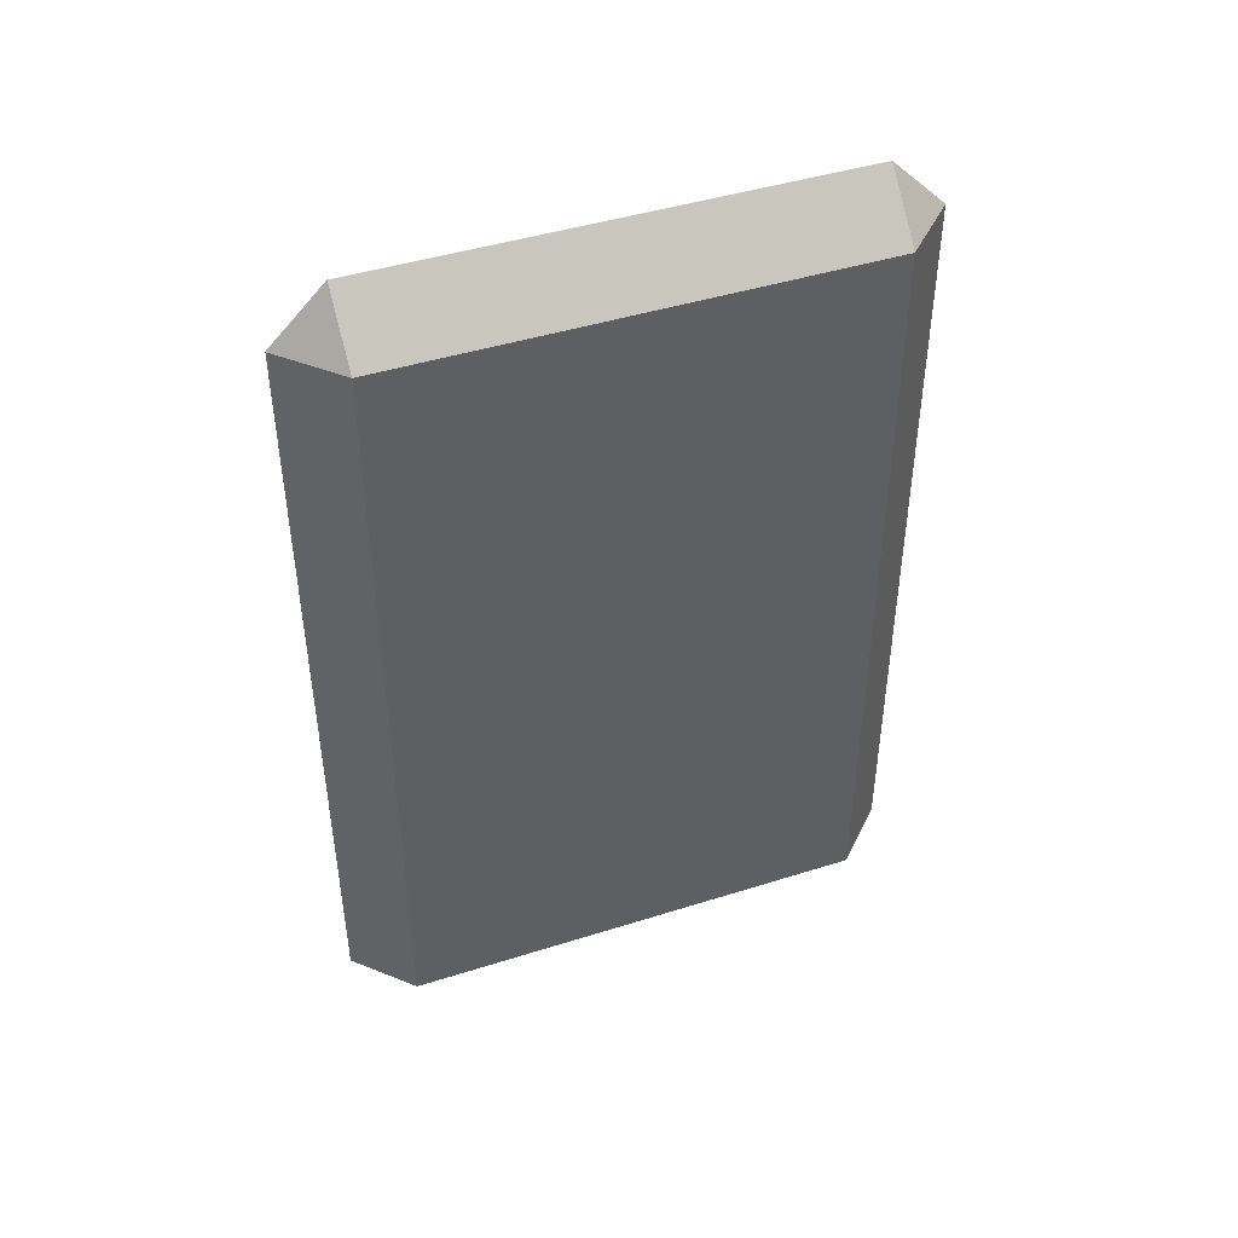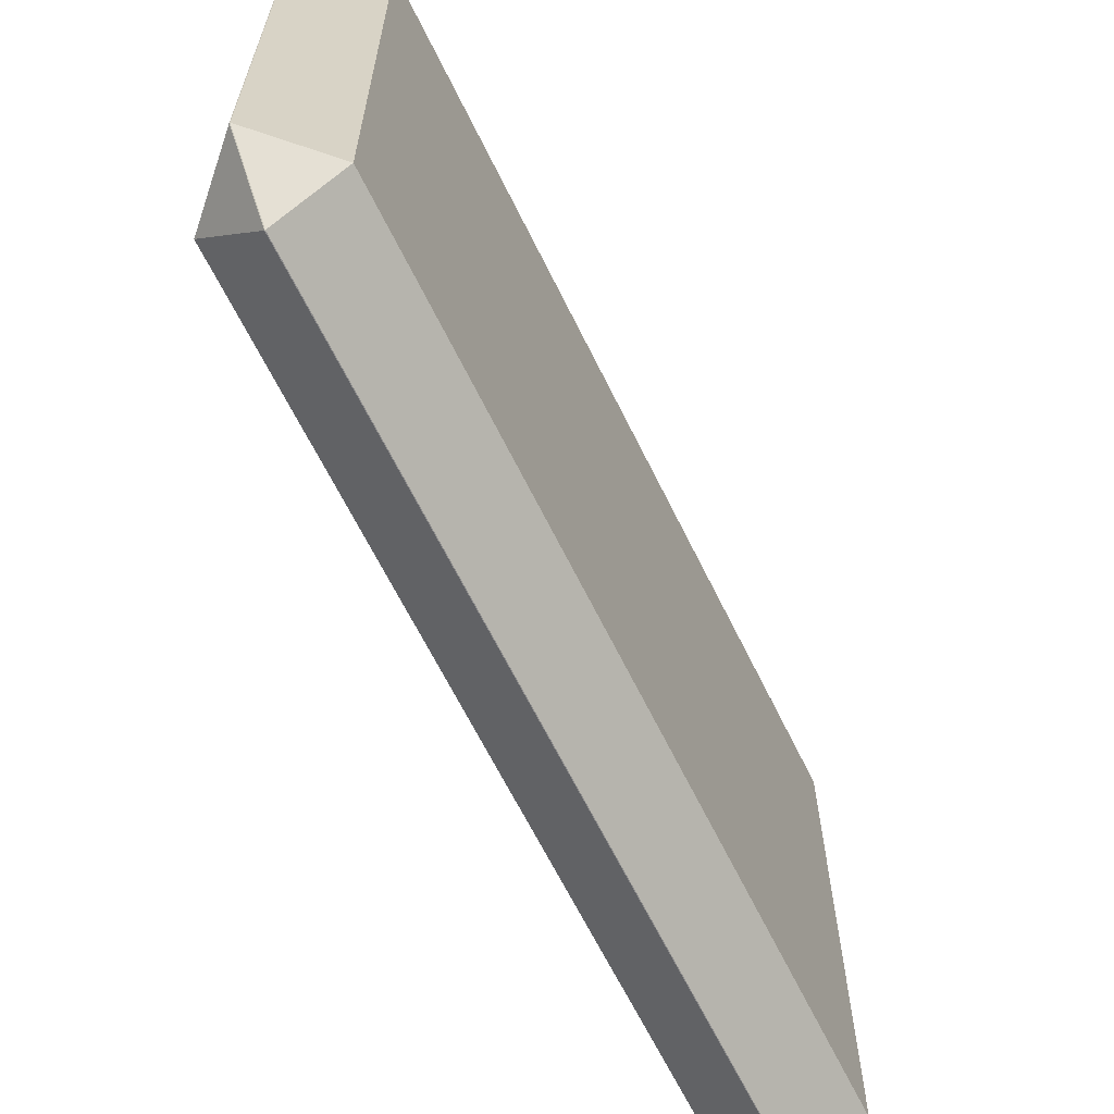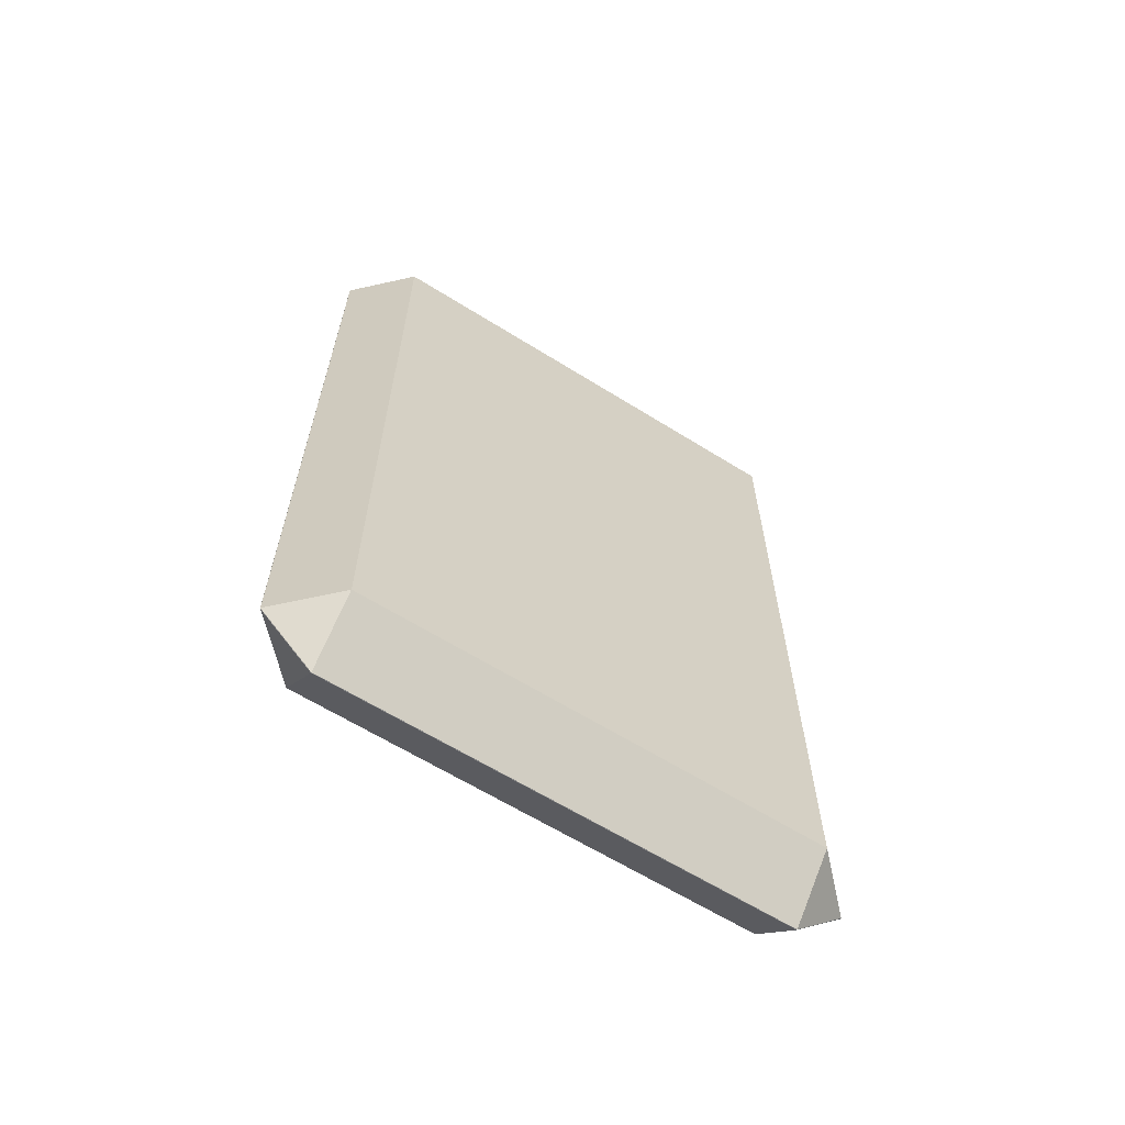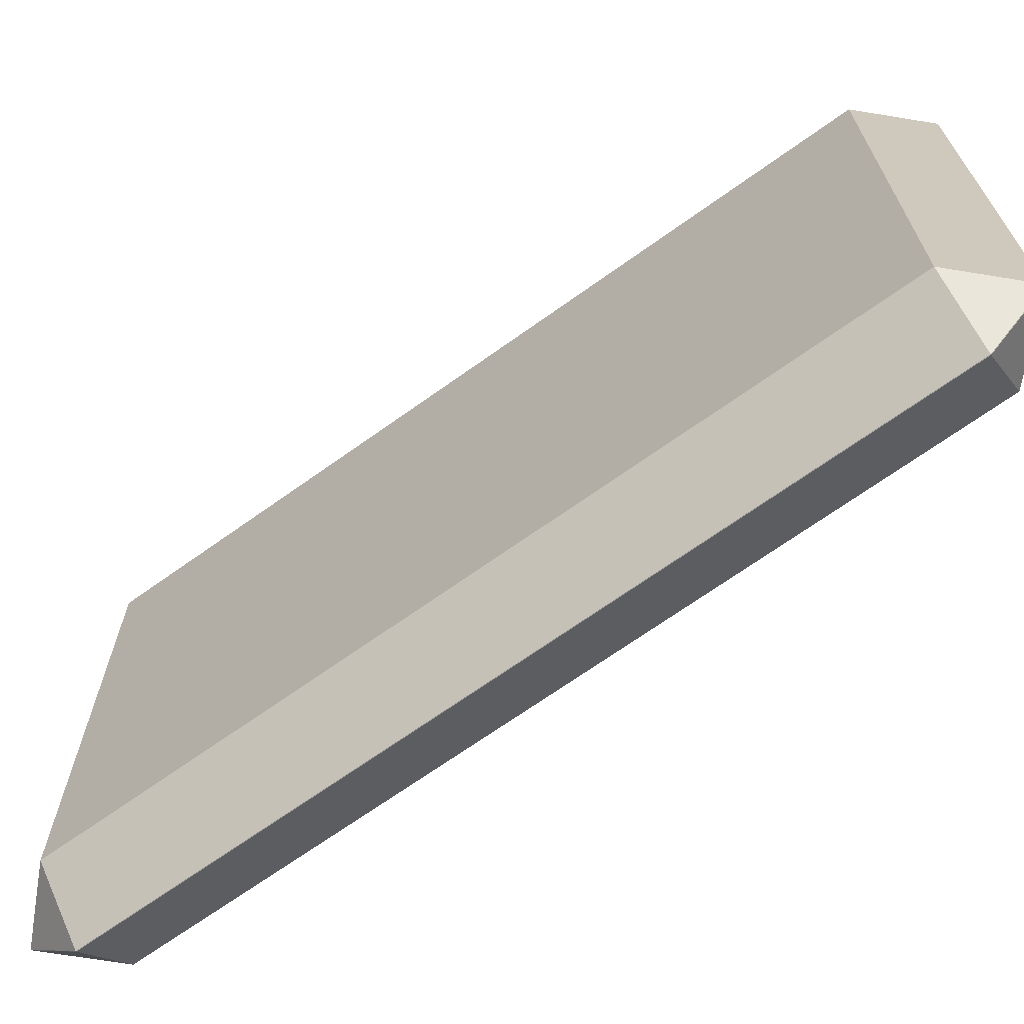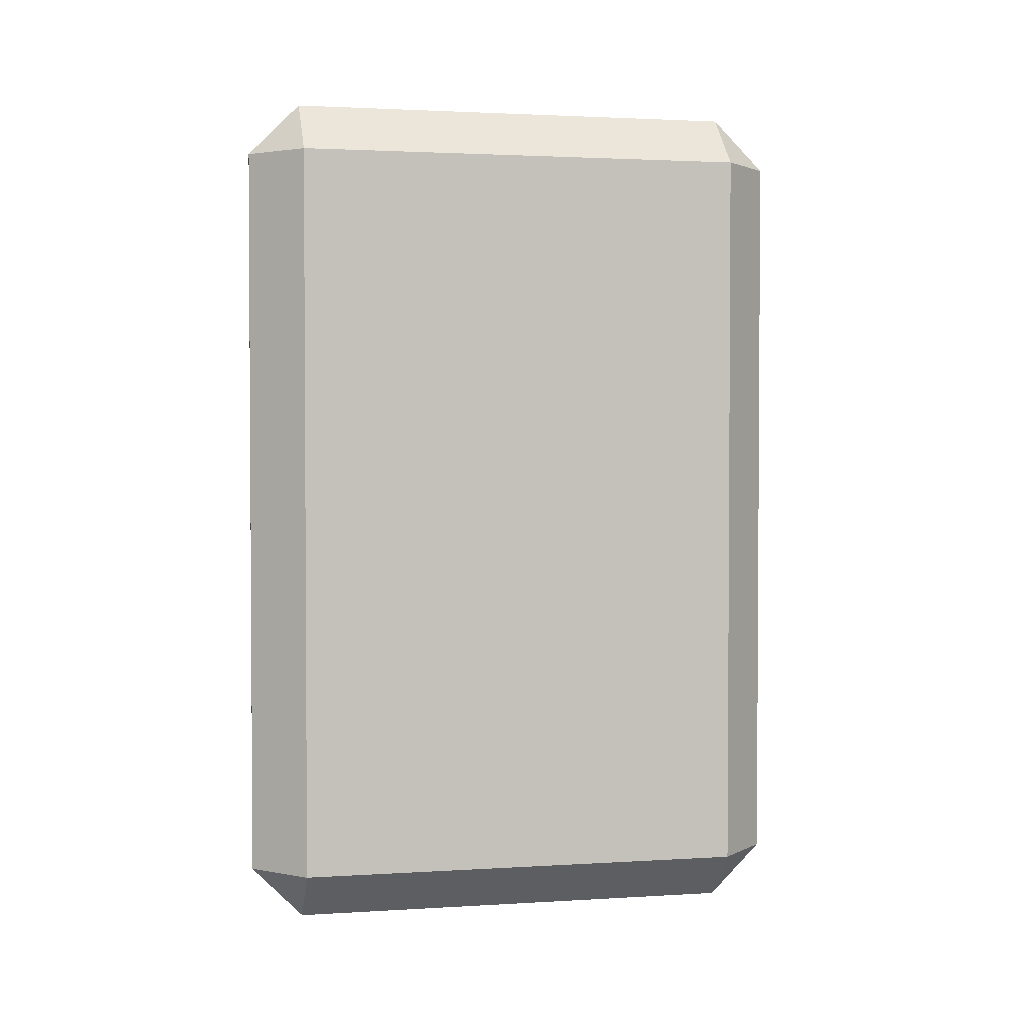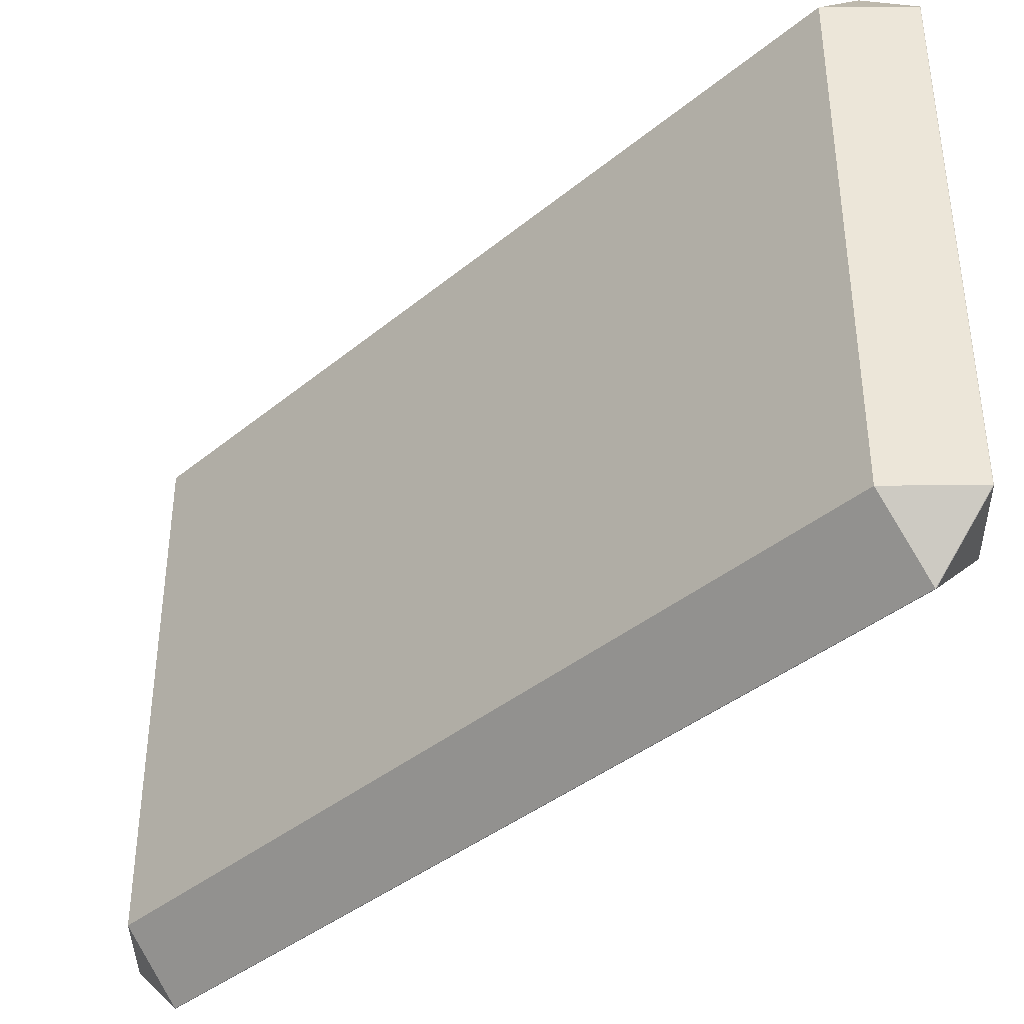
<metadata>
{"format":"obj","ext":"obj","renderer":"f3d","projection":"perspective","resolution":1024,"background":"white","views":[{"elev":44.6,"azim":-110.2,"up":"+Z"},{"elev":-64.7,"azim":-153.9,"up":"+Y"},{"elev":-63.1,"azim":-122.3,"up":"+Z"},{"elev":-68.4,"azim":-54.3,"up":"+Y"},{"elev":2.2,"azim":-102.2,"up":"+Z"},{"elev":-39.3,"azim":135.6,"up":"+Y"}]}
</metadata>
<code>
o Cube
v -0.7262 1.632 -3.419
v -0.7262 1.903 -3.148
v -0.4553 1.632 -3.148
v -0.7262 -1 -3.148
v -0.7262 -0.7291 -3.419
v -0.4553 -0.7291 -3.148
v -0.4553 1.632 0.7291
v -0.7262 1.903 0.7291
v -0.7262 1.632 1
v -0.4553 -0.7291 0.7291
v -0.7262 -0.7291 1
v -0.7262 -1 0.7291
v -0.7291 1.632 -3.419
v -1 1.632 -3.148
v -0.7291 1.903 -3.148
v -1 -0.7291 -3.148
v -0.7291 -0.7291 -3.419
v -0.7291 -1 -3.148
v -1 1.632 0.7291
v -0.7291 1.632 1
v -0.7291 1.903 0.7291
v -0.7291 -1 0.7291
v -0.7291 -0.7291 1
v -1 -0.7291 0.7291
g Cube_Cube_Material.002
f 18 4 12 22
f 24 19 14 16
f 11 9 20 23
f 2 15 21 8
f 6 3 7 10
f 1 2 3
f 4 5 6
f 7 8 9
f 10 11 12
f 13 14 15
f 16 17 18
f 19 20 21
f 22 23 24
f 18 22 24 16
f 4 18 17 5
f 3 6 5 1
f 23 20 19 24
f 9 11 10 7
f 13 17 16 14
f 8 21 20 9
f 2 8 7 3
f 22 12 11 23
f 21 15 14 19
f 15 2 1 13
f 12 4 6 10
f 17 13 1 5

</code>
